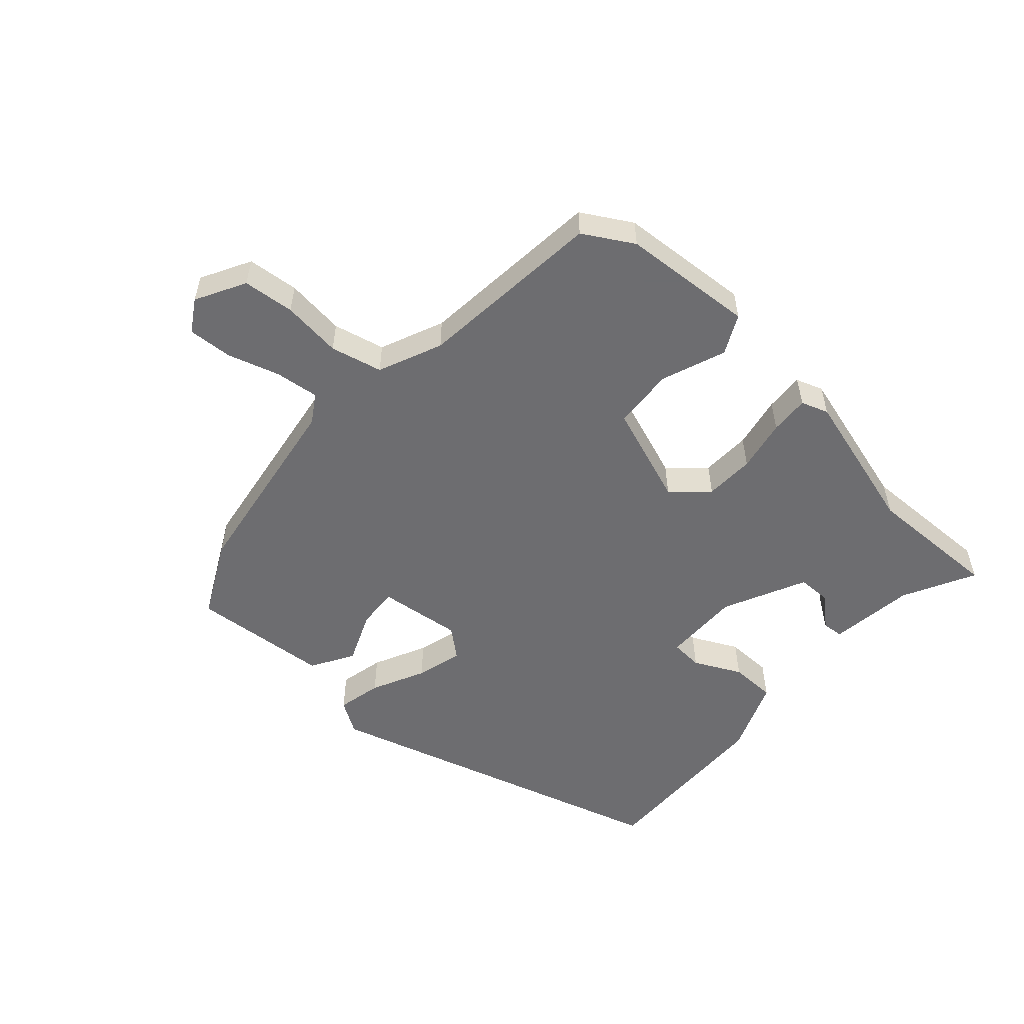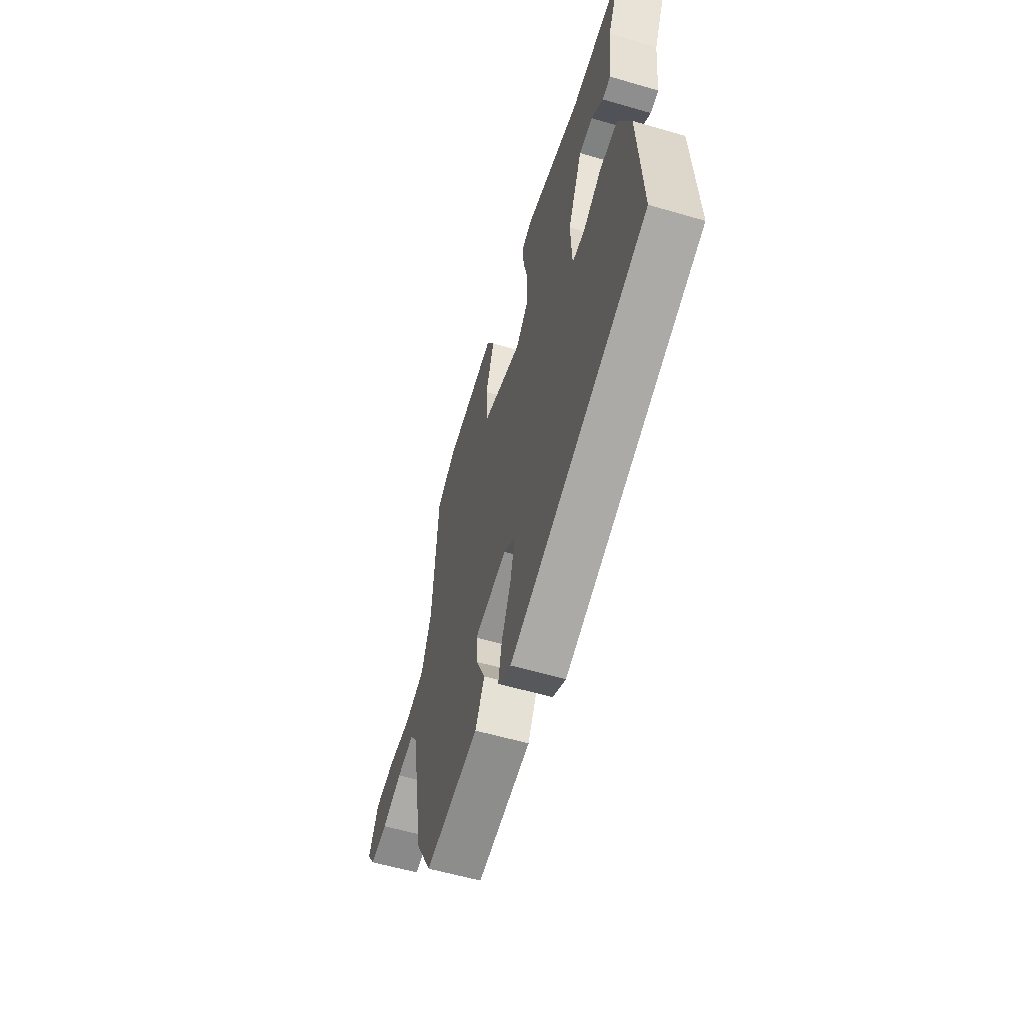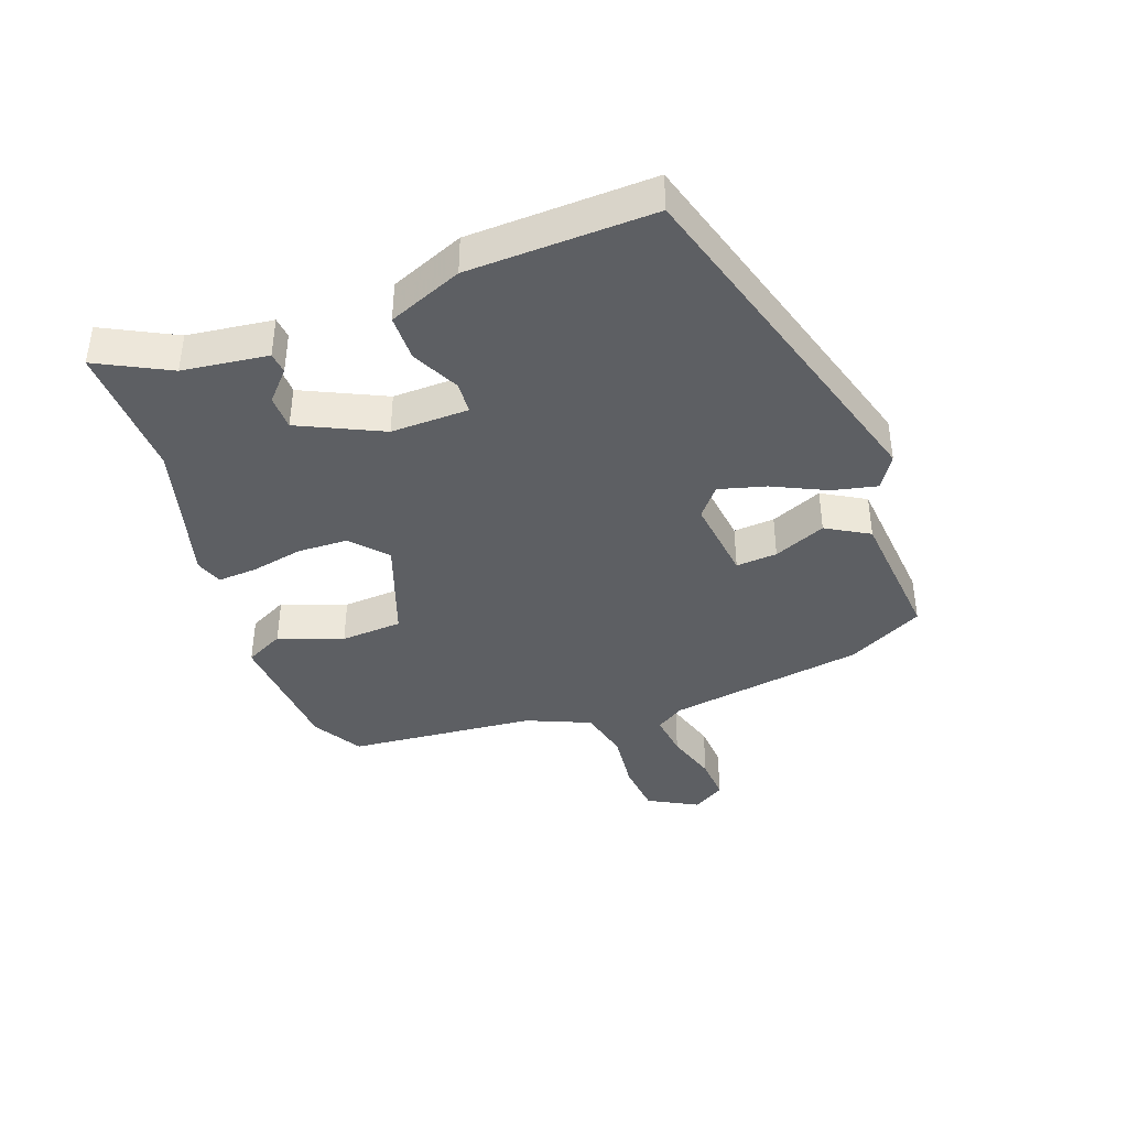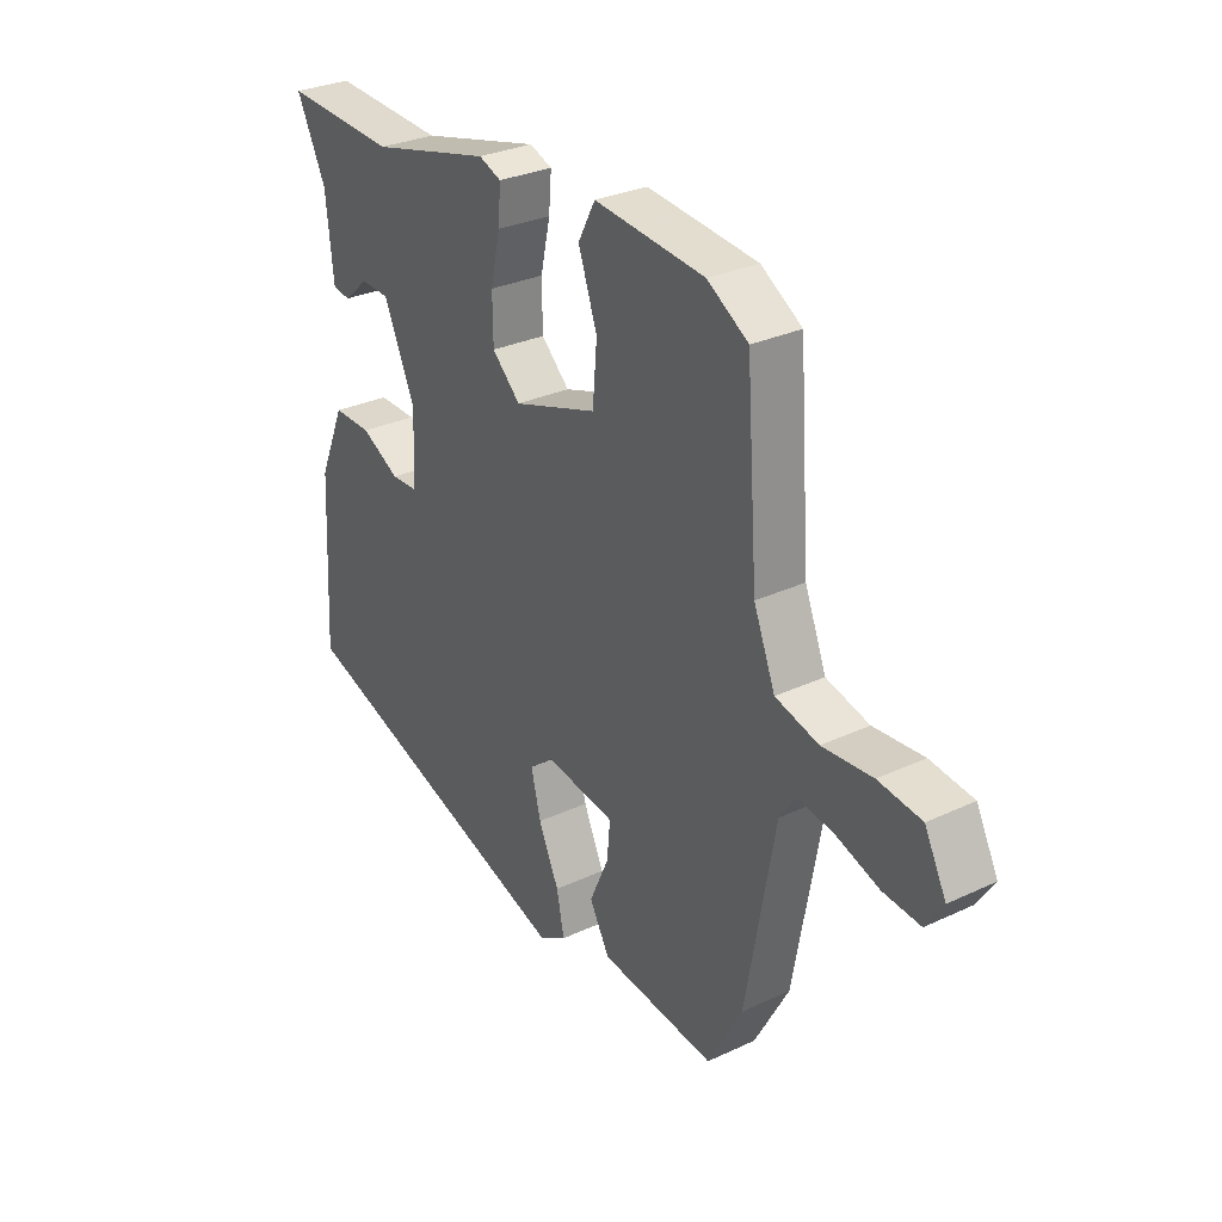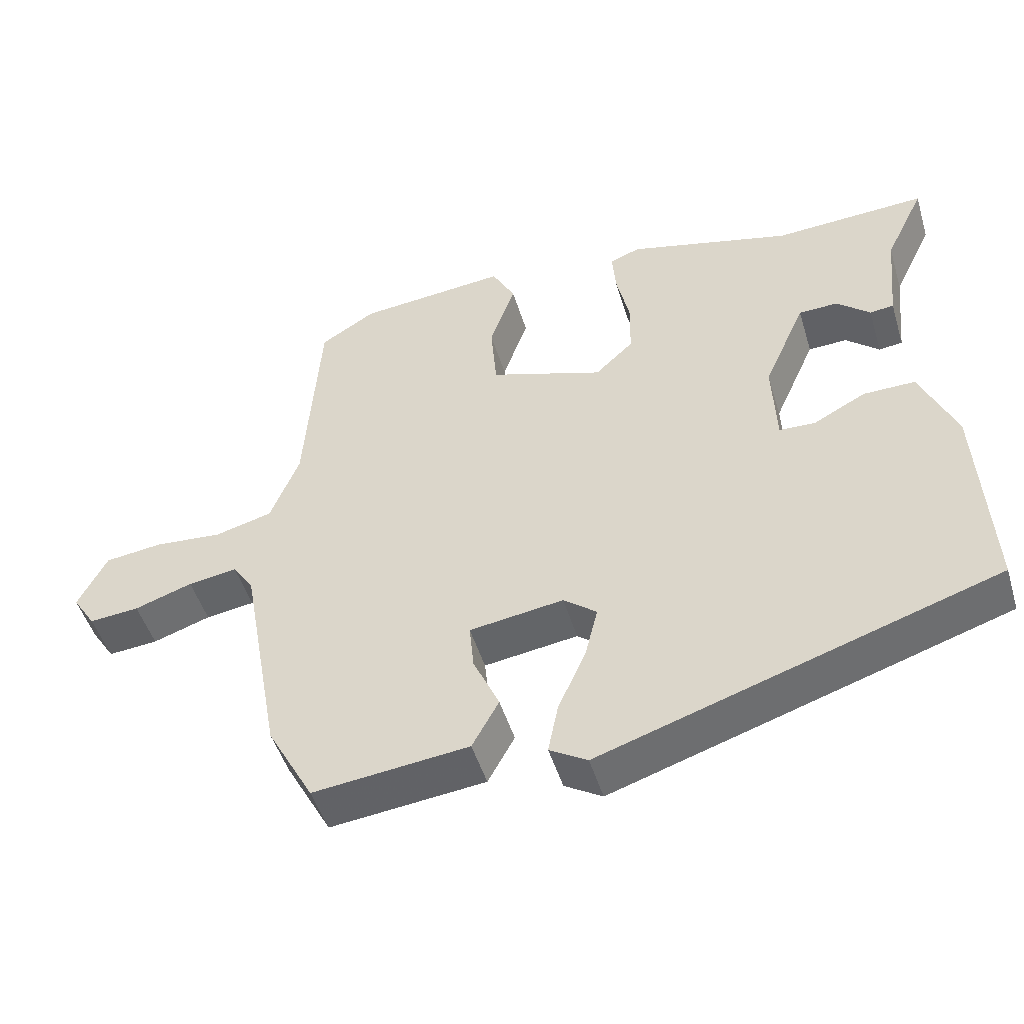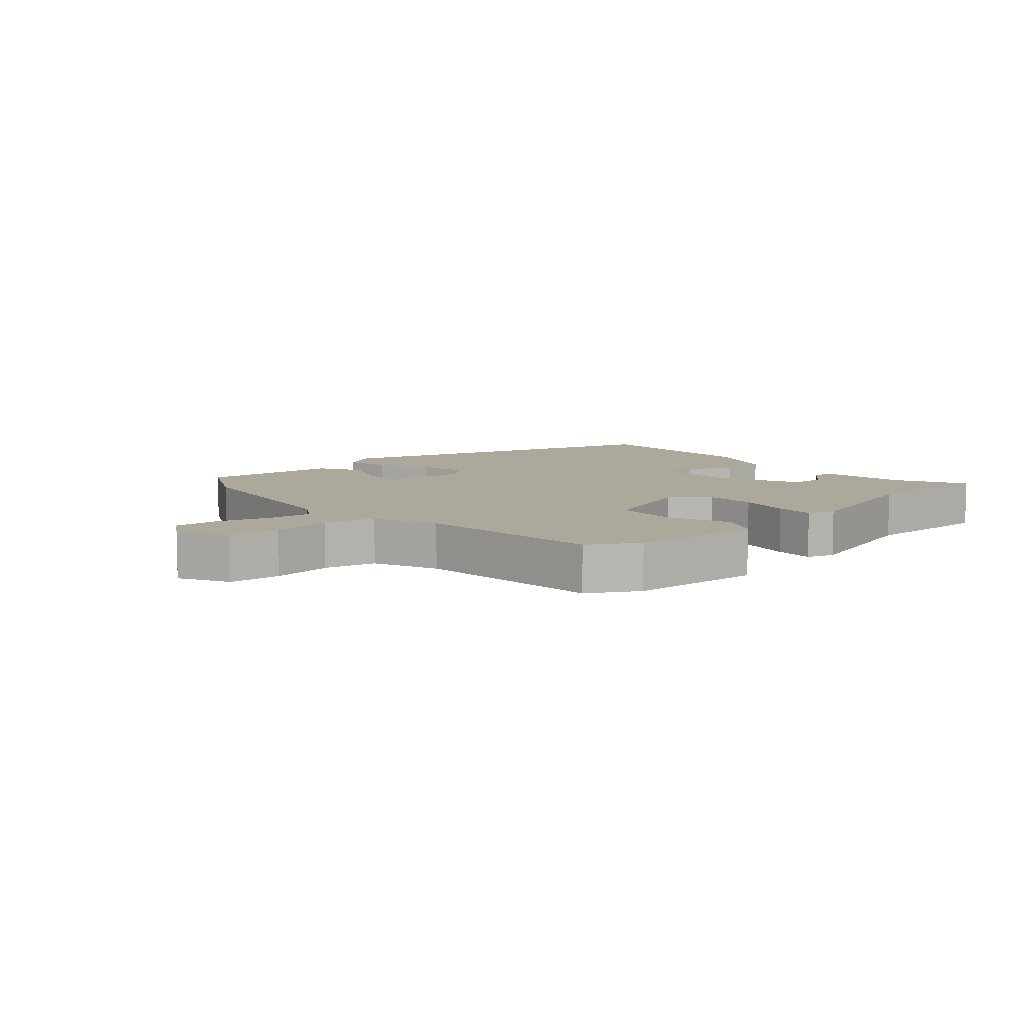
<metadata>
{"format":"obj","ext":"obj","renderer":"f3d","projection":"perspective","resolution":1024,"background":"white","views":[{"elev":-54.1,"azim":-43.4,"up":"+Y"},{"elev":-58.2,"azim":73.2,"up":"+Z"},{"elev":-40.2,"azim":108.8,"up":"+Y"},{"elev":29.8,"azim":-124.5,"up":"+Z"},{"elev":-48.5,"azim":16.7,"up":"+Z"},{"elev":8.5,"azim":-43.1,"up":"+Y"}]}
</metadata>
<code>
v 0.521 0.07 -0.326
v -0.025 0.07 -0.502
v -0.077 0.07 -0.471
v -0.063 0.07 -0.401
v -0.025 0.07 -0.317
v -0.007 0.07 -0.244
v -0.053 0.07 -0.208
v -0.183 0.07 -0.227
v -0.177 0.07 -0.291
v -0.141 0.07 -0.371
v -0.178 0.07 -0.438
v -0.393 0.07 -0.462
v -0.457 0.07 -0.345
v -0.512 0.07 -0.04
v -0.541 0.07 0.003
v -0.609 0.07 -0.007
v -0.689 0.07 -0.034
v -0.758 0.07 -0.04
v -0.79 0.07 0.009
v -0.75 0.07 0.087
v -0.67 0.07 0.097
v -0.577 0.07 0.089
v -0.497 0.07 0.11
v -0.457 0.07 0.21
v -0.436 0.07 0.502
v -0.36 0.07 0.549
v -0.154 0.07 0.569
v -0.122 0.07 0.509
v -0.157 0.07 0.409
v -0.149 0.07 0.313
v 0.008 0.07 0.261
v 0.061 0.07 0.311
v 0.062 0.07 0.389
v 0.044 0.07 0.47
v 0.039 0.07 0.531
v 0.081 0.07 0.547
v 0.307 0.07 0.49
v 0.518 0.07 0.501
v 0.463 0.07 0.388
v 0.449 0.07 0.255
v 0.416 0.07 0.251
v 0.37 0.07 0.291
v 0.316 0.07 0.289
v 0.258 0.07 0.159
v 0.263 0.07 0.038
v 0.313 0.07 0.036
v 0.385 0.07 0.074
v 0.457 0.07 0.075
v 0.506 0.07 -0.039
v 0.521 0 -0.326
v -0.025 0 -0.502
v -0.077 0 -0.471
v -0.063 0 -0.401
v -0.025 0 -0.317
v -0.007 0 -0.244
v -0.053 0 -0.208
v -0.183 0 -0.227
v -0.177 0 -0.291
v -0.141 0 -0.371
v -0.178 0 -0.438
v -0.393 0 -0.462
v -0.457 0 -0.345
v -0.512 0 -0.04
v -0.541 0 0.003
v -0.609 0 -0.007
v -0.689 0 -0.034
v -0.758 0 -0.04
v -0.79 0 0.009
v -0.75 0 0.087
v -0.67 0 0.097
v -0.577 0 0.089
v -0.497 0 0.11
v -0.457 0 0.21
v -0.436 0 0.502
v -0.36 0 0.549
v -0.154 0 0.569
v -0.122 0 0.509
v -0.157 0 0.409
v -0.149 0 0.313
v 0.008 0 0.261
v 0.061 0 0.311
v 0.062 0 0.389
v 0.044 0 0.47
v 0.039 0 0.531
v 0.081 0 0.547
v 0.307 0 0.49
v 0.518 0 0.501
v 0.463 0 0.388
v 0.449 0 0.255
v 0.416 0 0.251
v 0.37 0 0.291
v 0.316 0 0.289
v 0.258 0 0.159
v 0.263 0 0.038
v 0.313 0 0.036
v 0.385 0 0.074
v 0.457 0 0.075
v 0.506 0 -0.039
f 46 47 48 49
f 45 46 49 1
f 39 40 41 42
f 37 38 39 42
f 37 42 43
f 36 37 43 44
f 33 34 35 36
f 32 33 36 44
f 26 27 28 29
f 24 25 26 29
f 23 24 29 30
f 19 20 21 22
f 19 22 23
f 16 17 18 19
f 15 16 19 23
f 14 15 23 30
f 9 10 11 12
f 8 9 12 13
f 2 3 4 5
f 45 1 2 5
f 45 5 6
f 31 32 44 45
f 31 45 6 7
f 30 31 7 8
f 8 13 14 30
f 98 97 96 95
f 50 98 95 94
f 91 90 89 88
f 91 88 87 86
f 92 91 86
f 93 92 86 85
f 85 84 83 82
f 93 85 82 81
f 78 77 76 75
f 78 75 74 73
f 79 78 73 72
f 71 70 69 68
f 72 71 68
f 68 67 66 65
f 72 68 65 64
f 79 72 64 63
f 61 60 59 58
f 62 61 58 57
f 54 53 52 51
f 54 51 50 94
f 55 54 94
f 94 93 81 80
f 56 55 94 80
f 57 56 80 79
f 79 63 62 57
f 1 50 51 2
f 2 51 52 3
f 3 52 53 4
f 4 53 54 5
f 5 54 55 6
f 6 55 56 7
f 7 56 57 8
f 8 57 58 9
f 9 58 59 10
f 10 59 60 11
f 11 60 61 12
f 12 61 62 13
f 13 62 63 14
f 14 63 64 15
f 15 64 65 16
f 16 65 66 17
f 17 66 67 18
f 18 67 68 19
f 19 68 69 20
f 20 69 70 21
f 21 70 71 22
f 22 71 72 23
f 23 72 73 24
f 24 73 74 25
f 25 74 75 26
f 26 75 76 27
f 27 76 77 28
f 28 77 78 29
f 29 78 79 30
f 30 79 80 31
f 31 80 81 32
f 32 81 82 33
f 33 82 83 34
f 34 83 84 35
f 35 84 85 36
f 36 85 86 37
f 37 86 87 38
f 38 87 88 39
f 39 88 89 40
f 40 89 90 41
f 41 90 91 42
f 42 91 92 43
f 43 92 93 44
f 44 93 94 45
f 45 94 95 46
f 46 95 96 47
f 47 96 97 48
f 48 97 98 49
f 49 98 50 1

</code>
